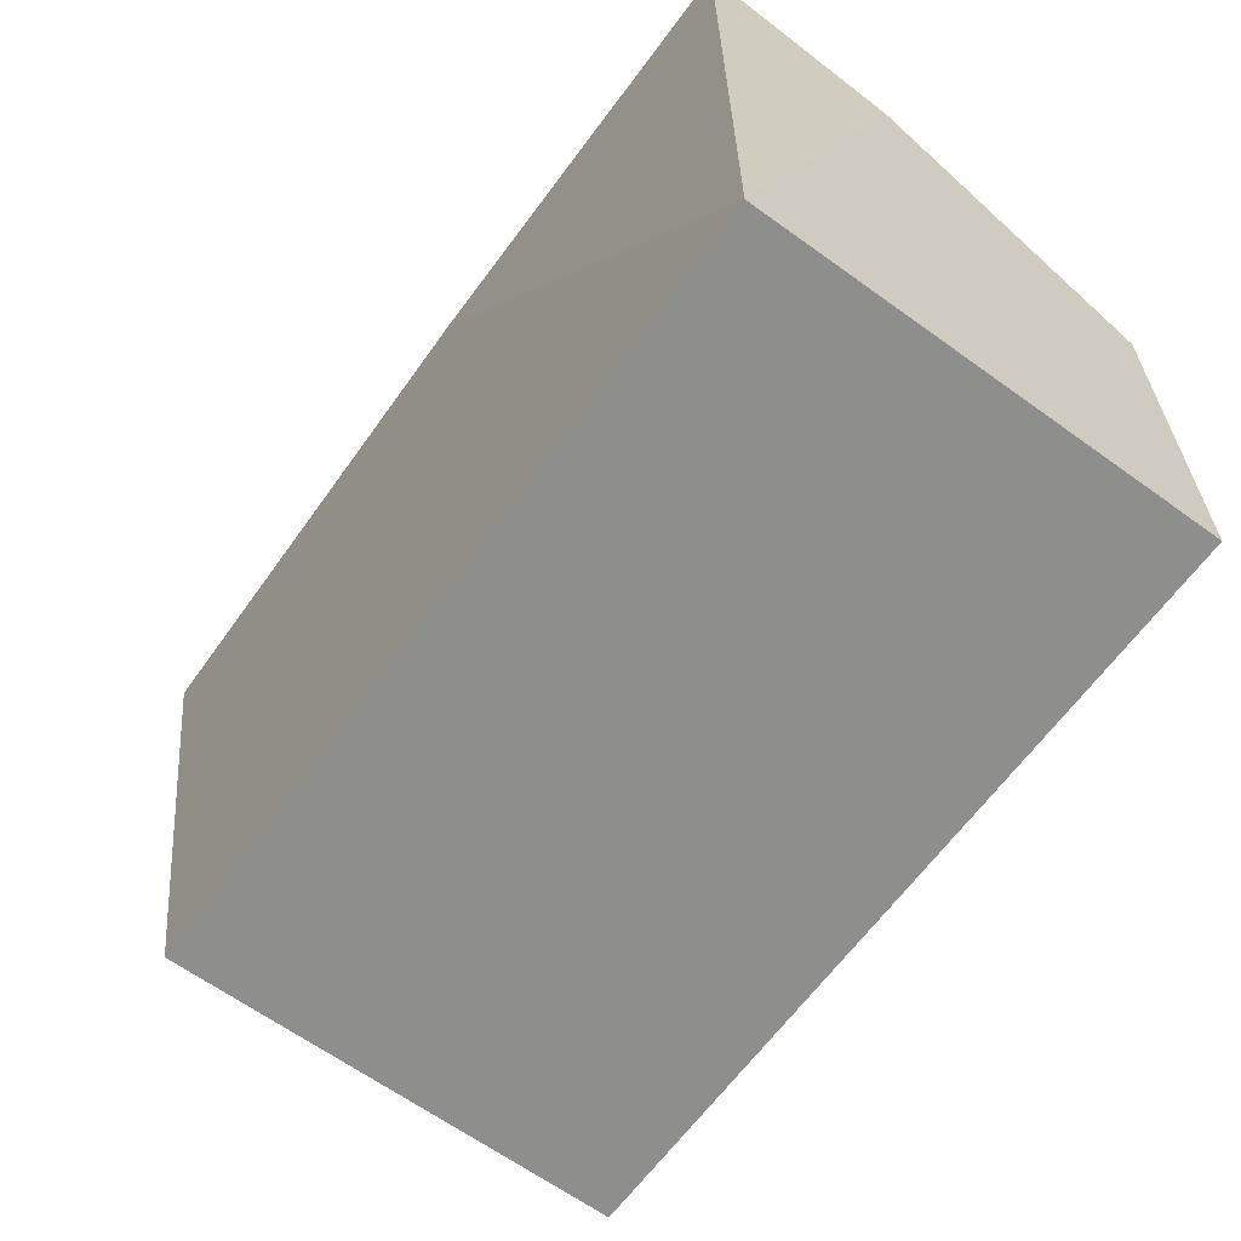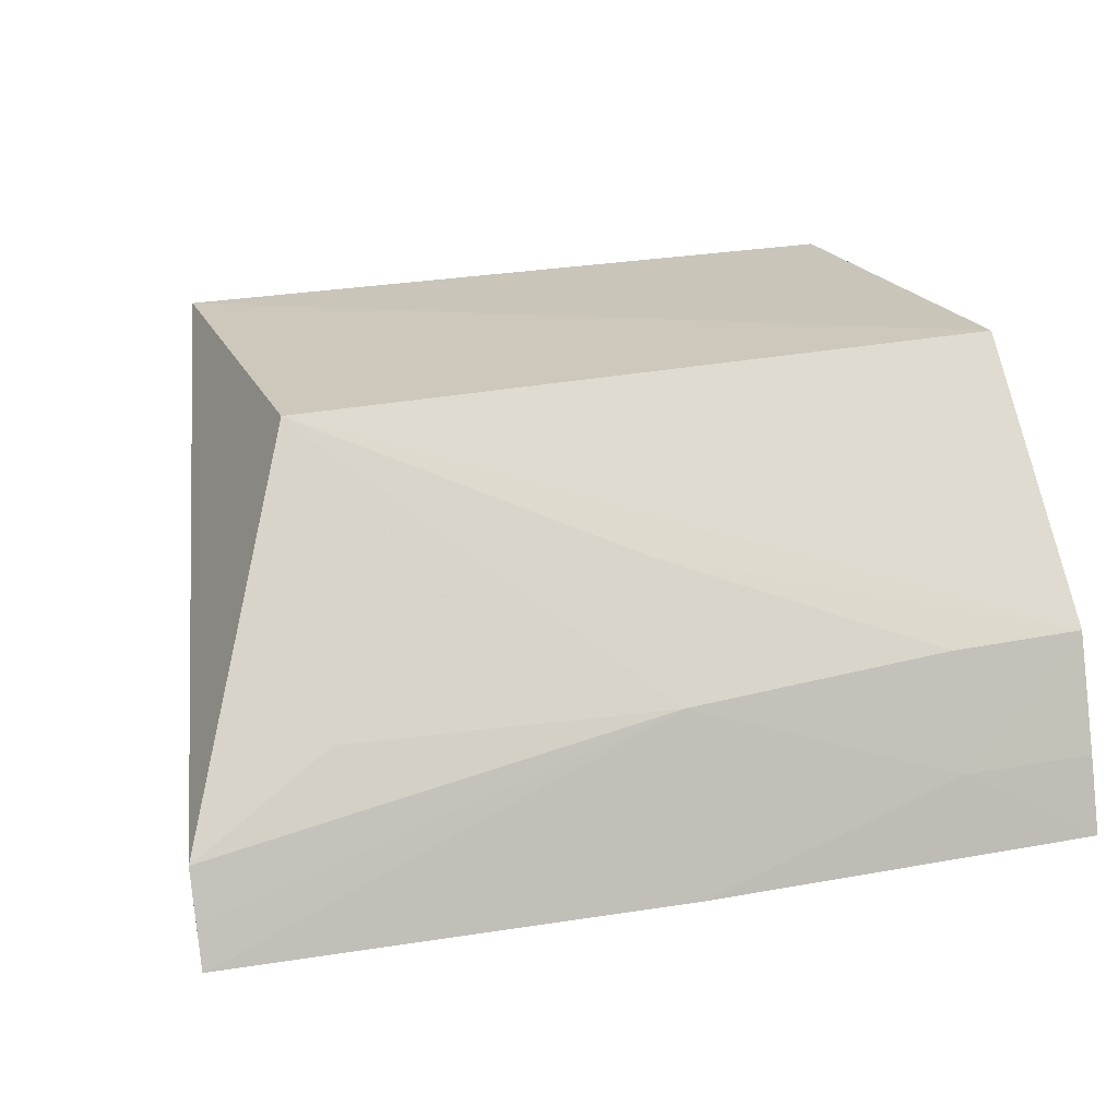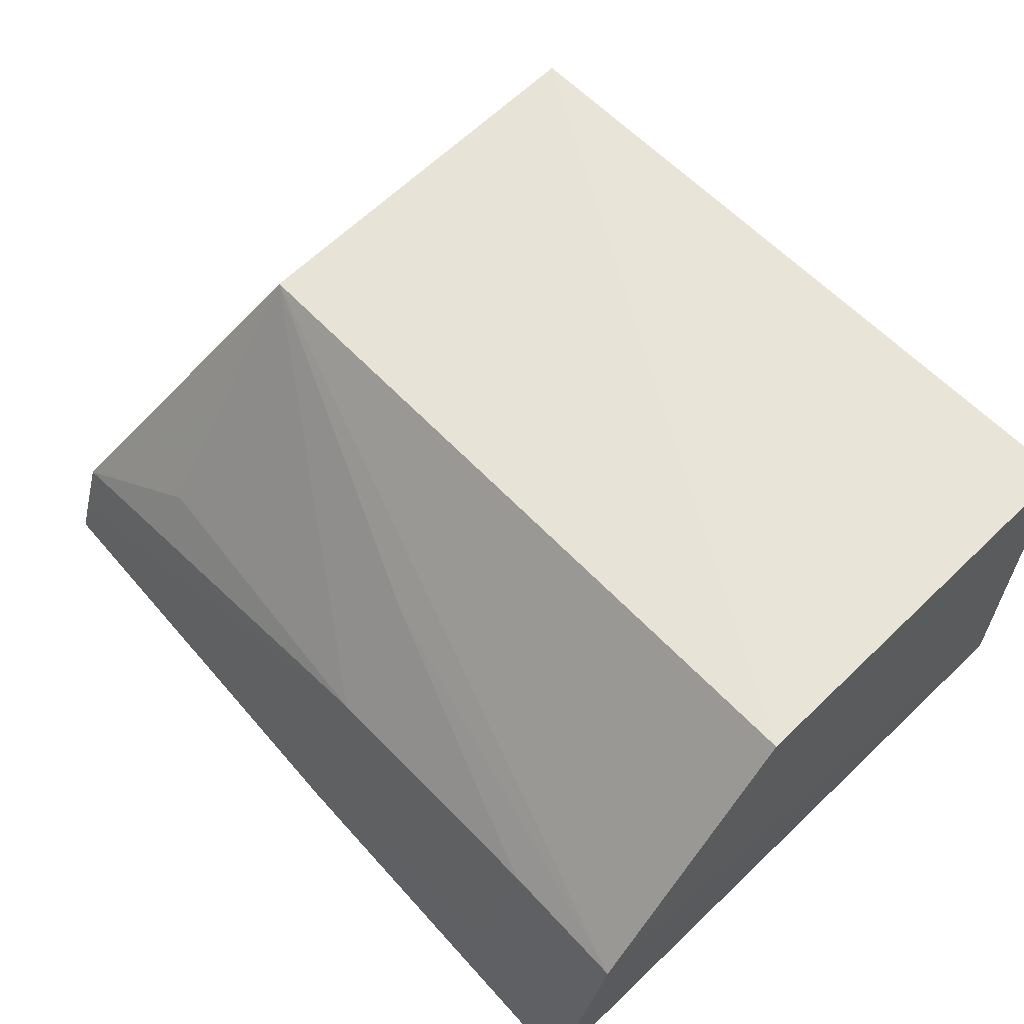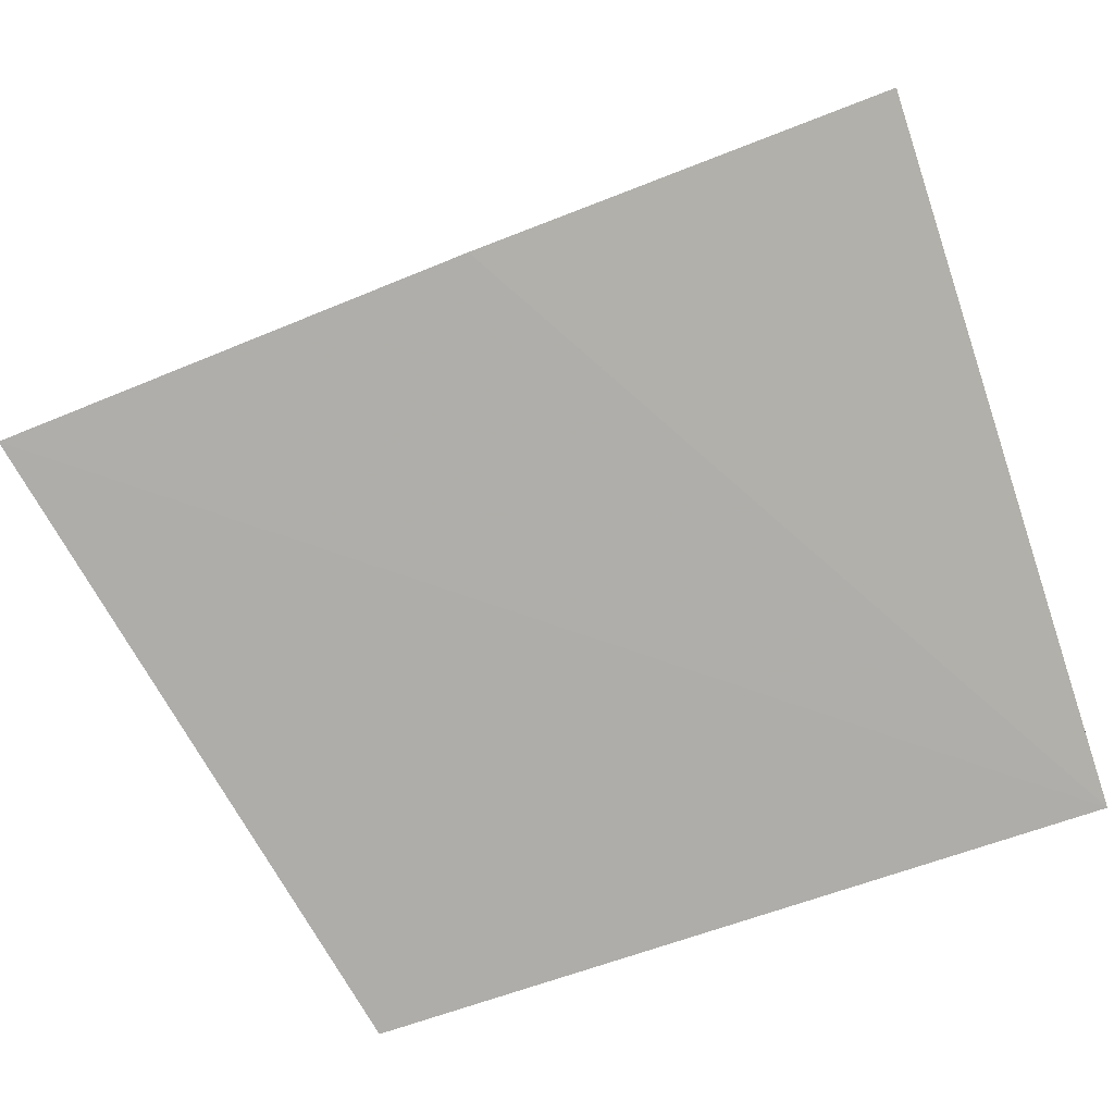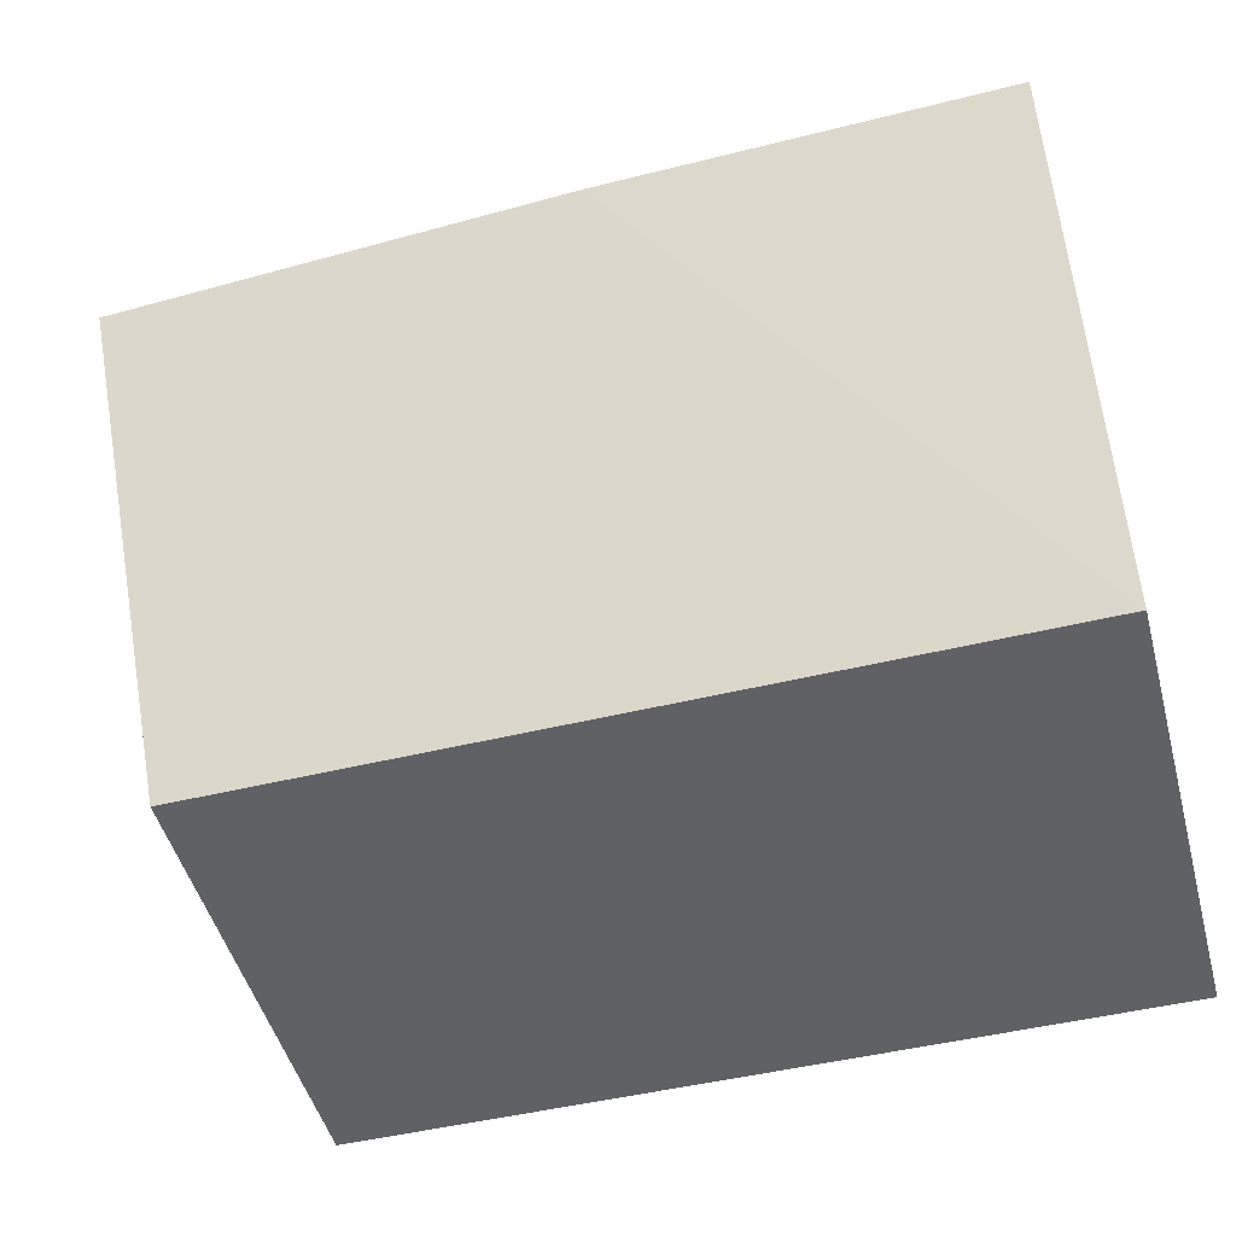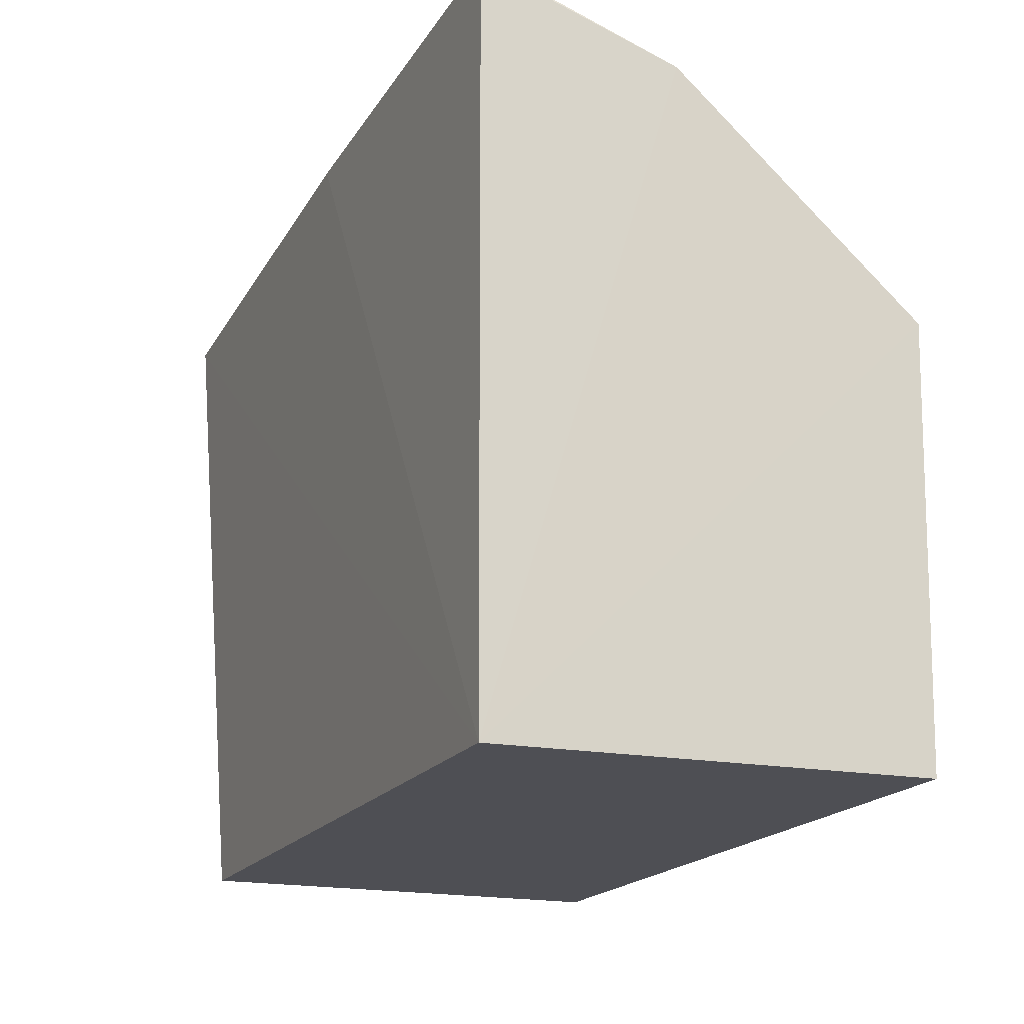
<metadata>
{"format":"obj","ext":"obj","renderer":"f3d","projection":"perspective","resolution":1024,"background":"white","views":[{"elev":-64.9,"azim":54.1,"up":"+Z"},{"elev":21.5,"azim":-18.9,"up":"+Y"},{"elev":62.0,"azim":46.0,"up":"+Y"},{"elev":-78.1,"azim":18.3,"up":"+Y"},{"elev":-48.6,"azim":15.2,"up":"+Z"},{"elev":-18.5,"azim":67.1,"up":"+Z"}]}
</metadata>
<code>
v 0.007652 0.1183 0.2518
v 0.007576 0.1189 0.01814
v 0.008247 0.2623 0.1603
v -0.233 0.256 0.1555
v -0.2806 0.1157 0.2365
v 0.00693 0.2597 0.02002
v 0.008655 0.1816 0.2304
v -0.1272 0.1159 0.2458
v -0.2348 0.1189 0.01814
v -0.235 0.2568 0.01865
v -0.2345 0.172 0.215
v -0.1265 0.1729 0.2268
v -0.2809 0.1455 0.2258
v -0.1267 0.1278 0.242
v -0.1265 0.2117 0.198
v -0.03703 0.143 0.2421
v -0.2807 0.1292 0.2318
v -0.03685 0.1802 0.2288
v 0.007831 0.1436 0.2439
f 6 3 2
f 7 3 4
f 7 1 2
f 7 2 3
f 8 5 2
f 8 2 1
f 9 2 5
f 10 4 3
f 10 3 6
f 10 6 2
f 10 2 9
f 12 4 11
f 13 10 9
f 13 9 5
f 13 4 10
f 13 11 4
f 13 12 11
f 14 12 5
f 14 5 8
f 15 7 4
f 15 4 12
f 16 12 14
f 16 14 8
f 16 8 1
f 17 13 5
f 17 5 12
f 17 12 13
f 18 15 12
f 18 7 15
f 18 16 7
f 18 12 16
f 19 16 1
f 19 1 7
f 19 7 16

</code>
